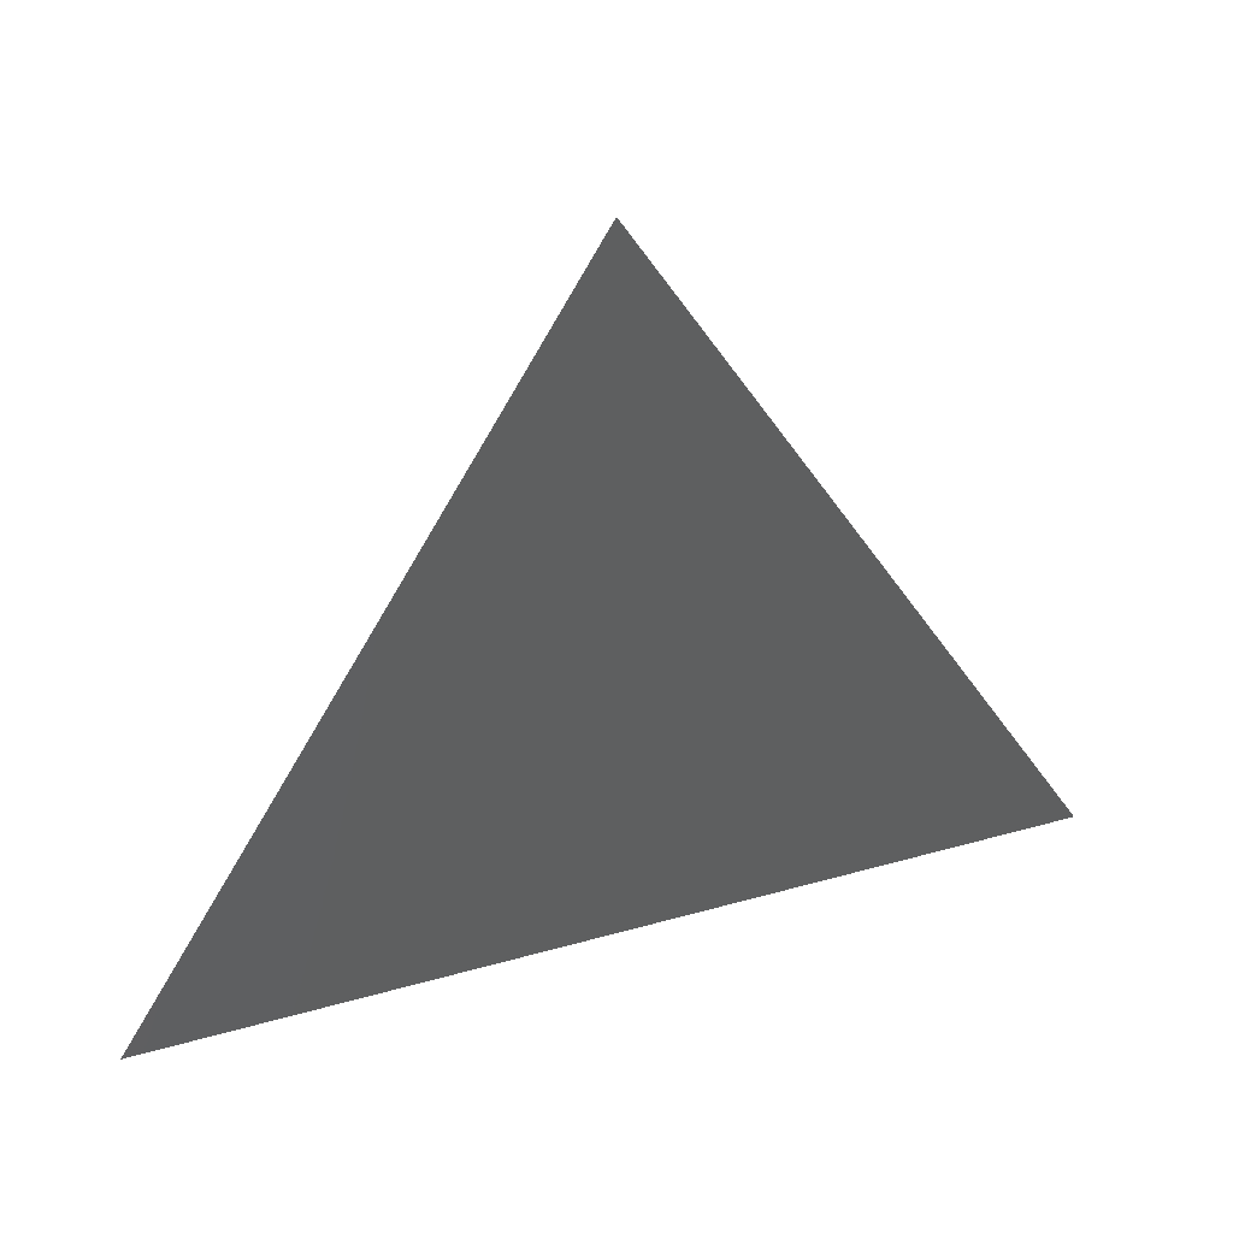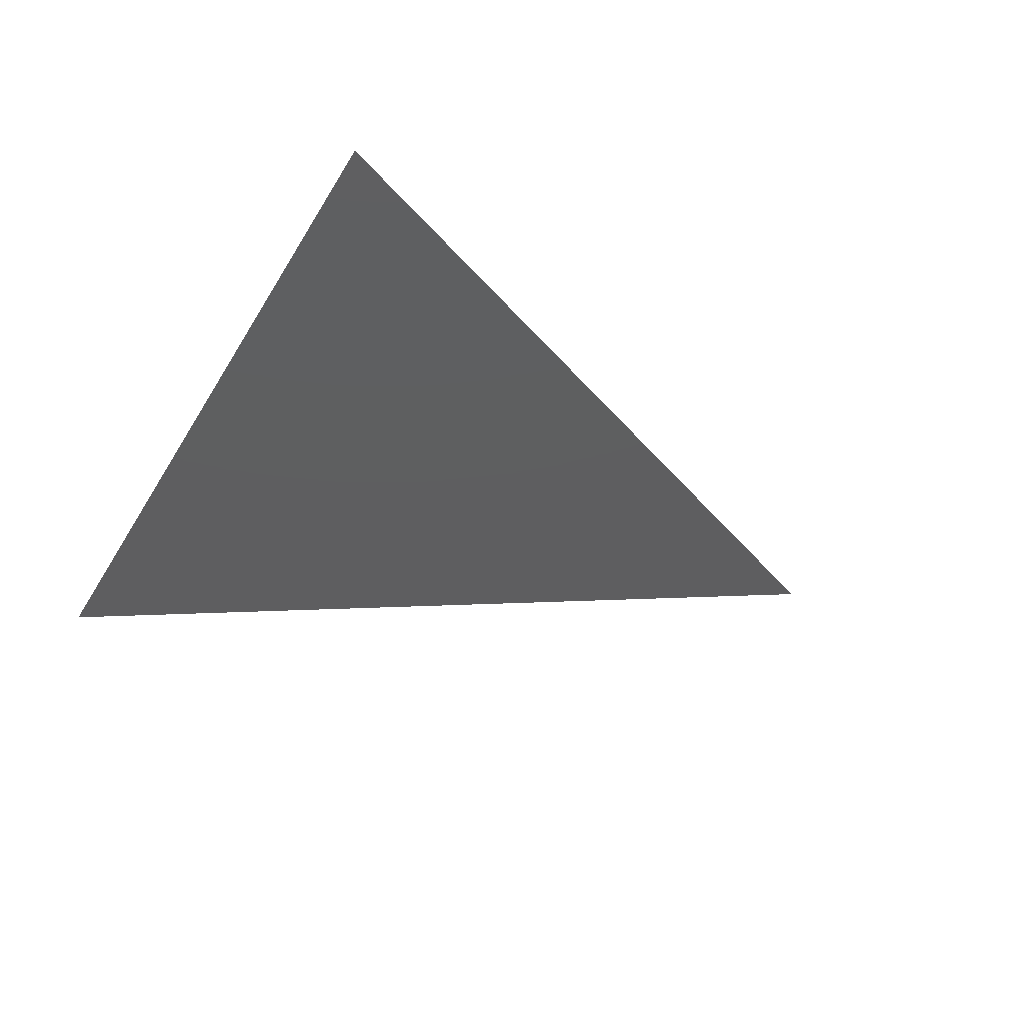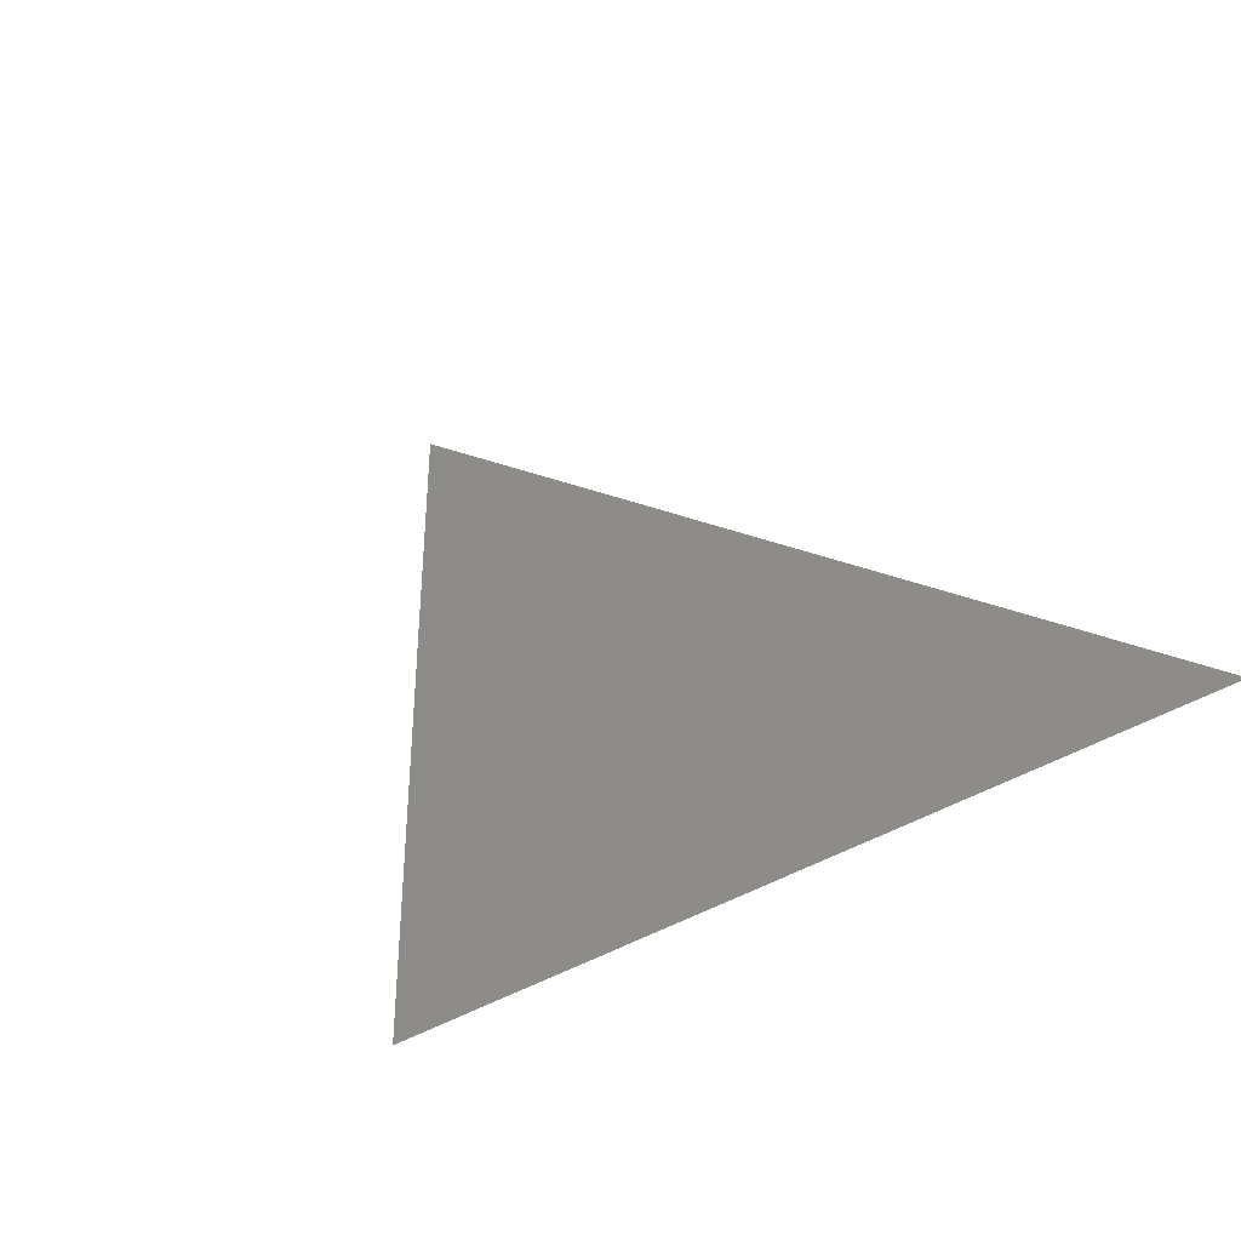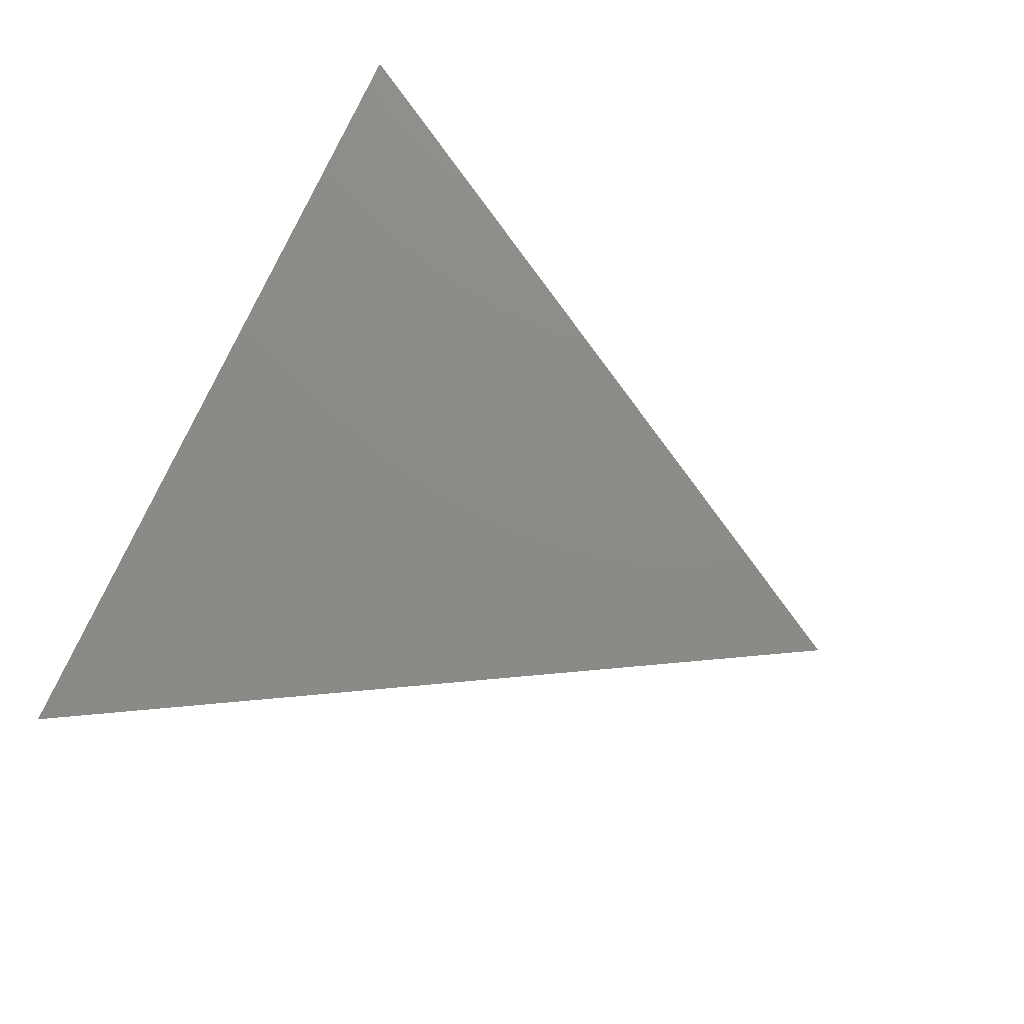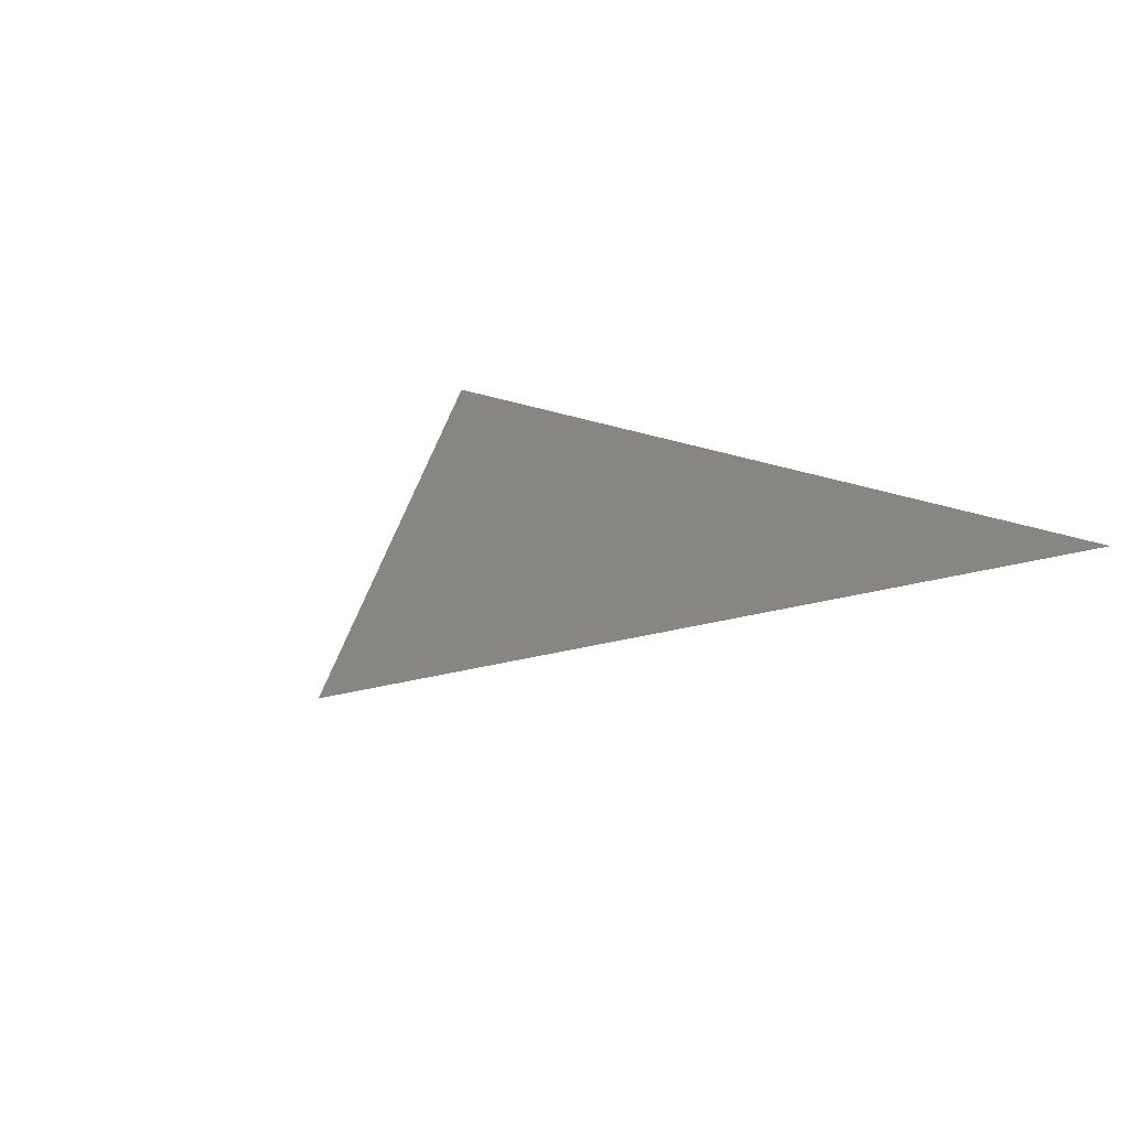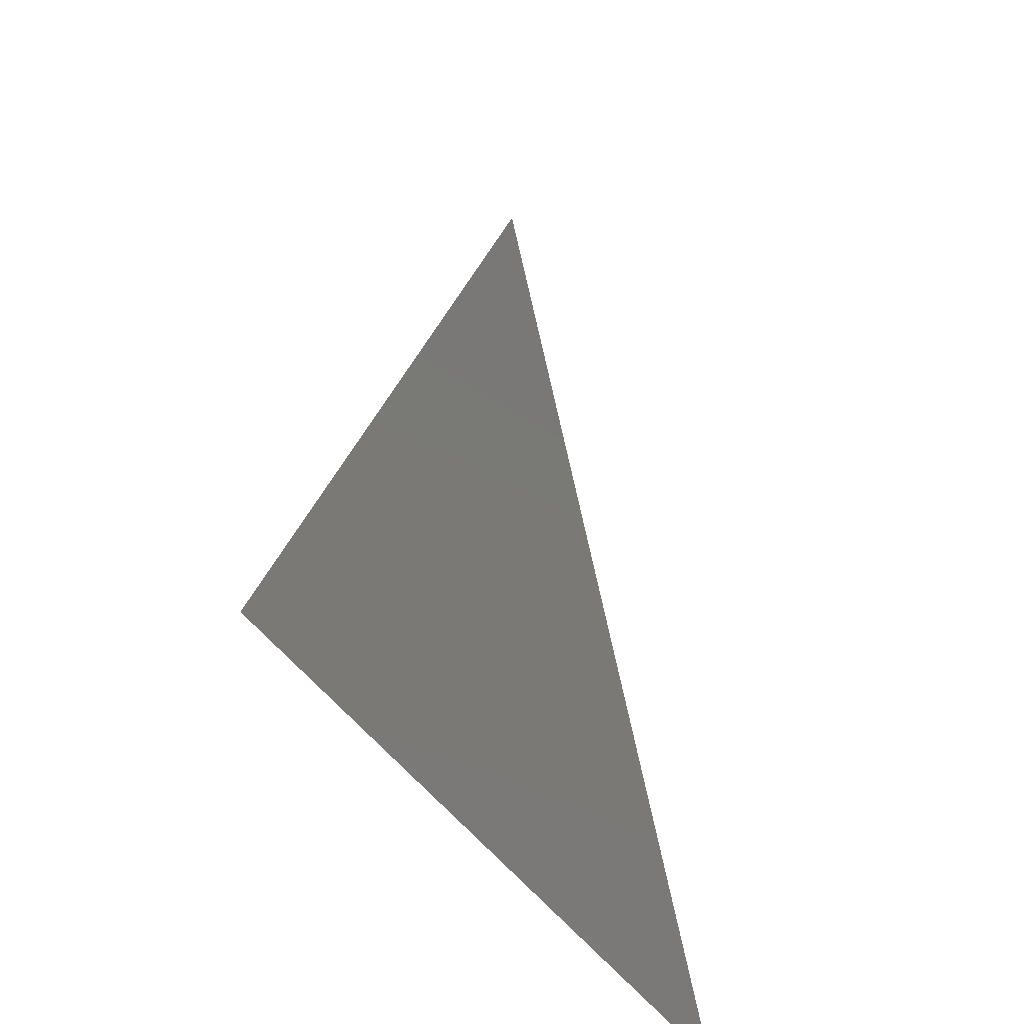
<metadata>
{"format":"stl","ext":"stl","renderer":"f3d","projection":"perspective","resolution":1024,"background":"white","views":[{"elev":43.2,"azim":-18.4,"up":"+Y"},{"elev":-35.9,"azim":63.4,"up":"+Z"},{"elev":35.3,"azim":-31.9,"up":"+Z"},{"elev":76.6,"azim":114.9,"up":"+Z"},{"elev":23.3,"azim":-144.0,"up":"+Z"},{"elev":-36.5,"azim":-63.7,"up":"+Y"}]}
</metadata>
<code>
# stl→obj: 3 verts, 1 faces
v 0 0 -2
v 0.5 0.866 -2
v 1 0 -2
f 1 2 3

</code>
